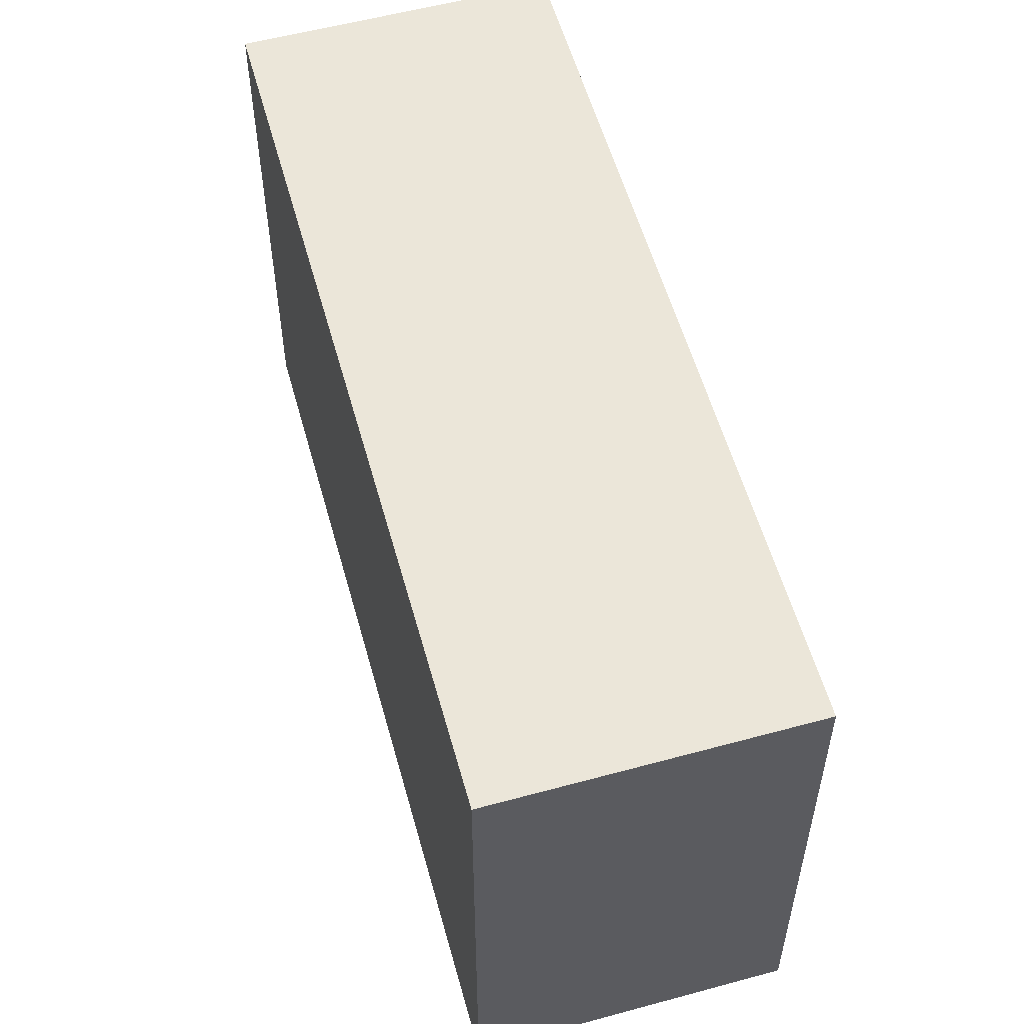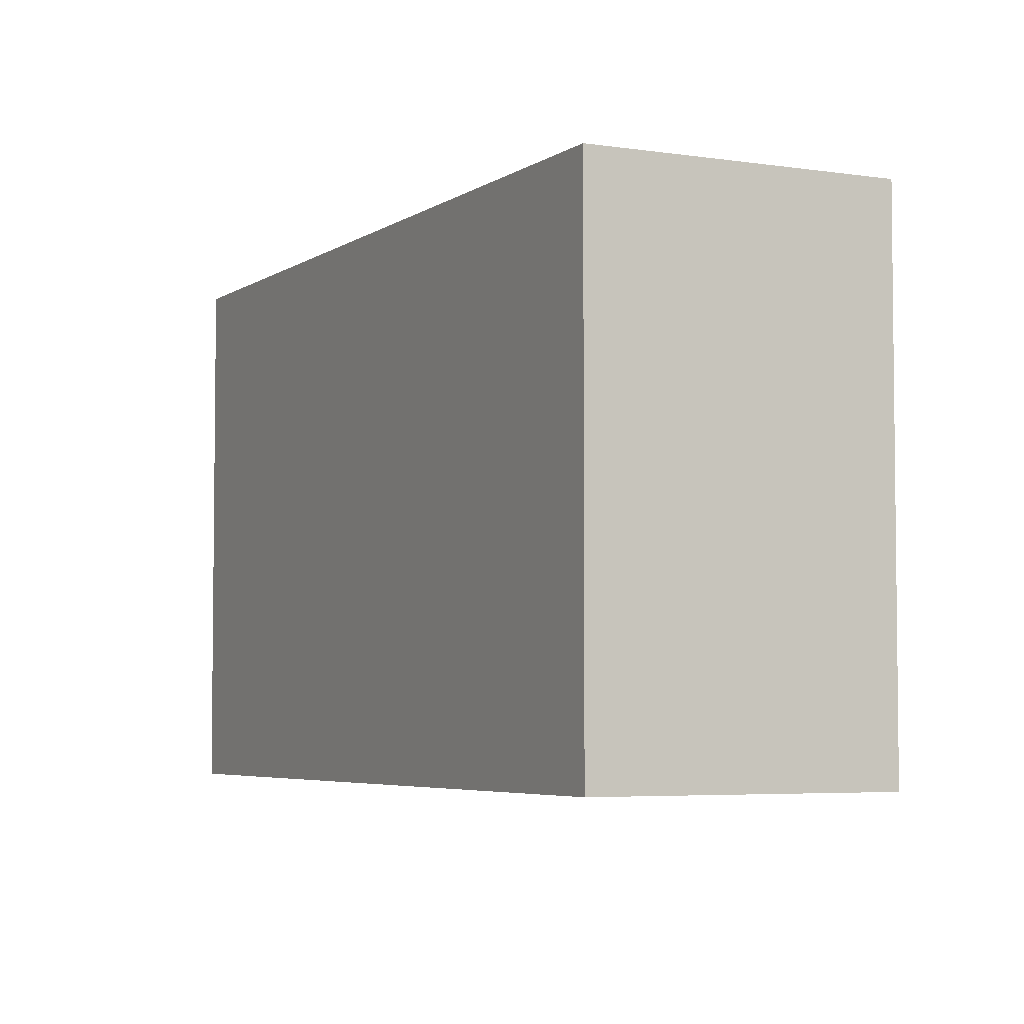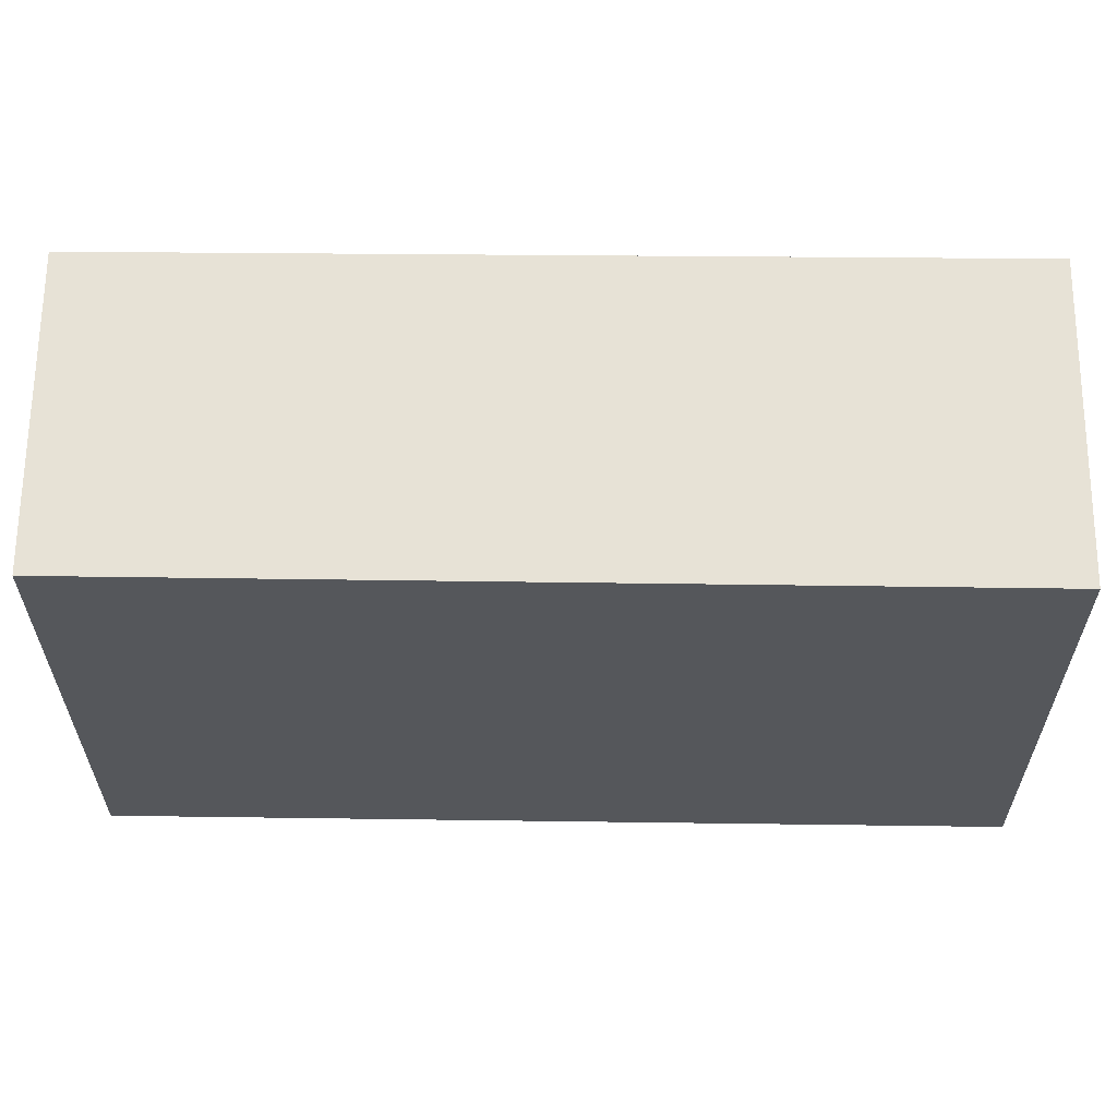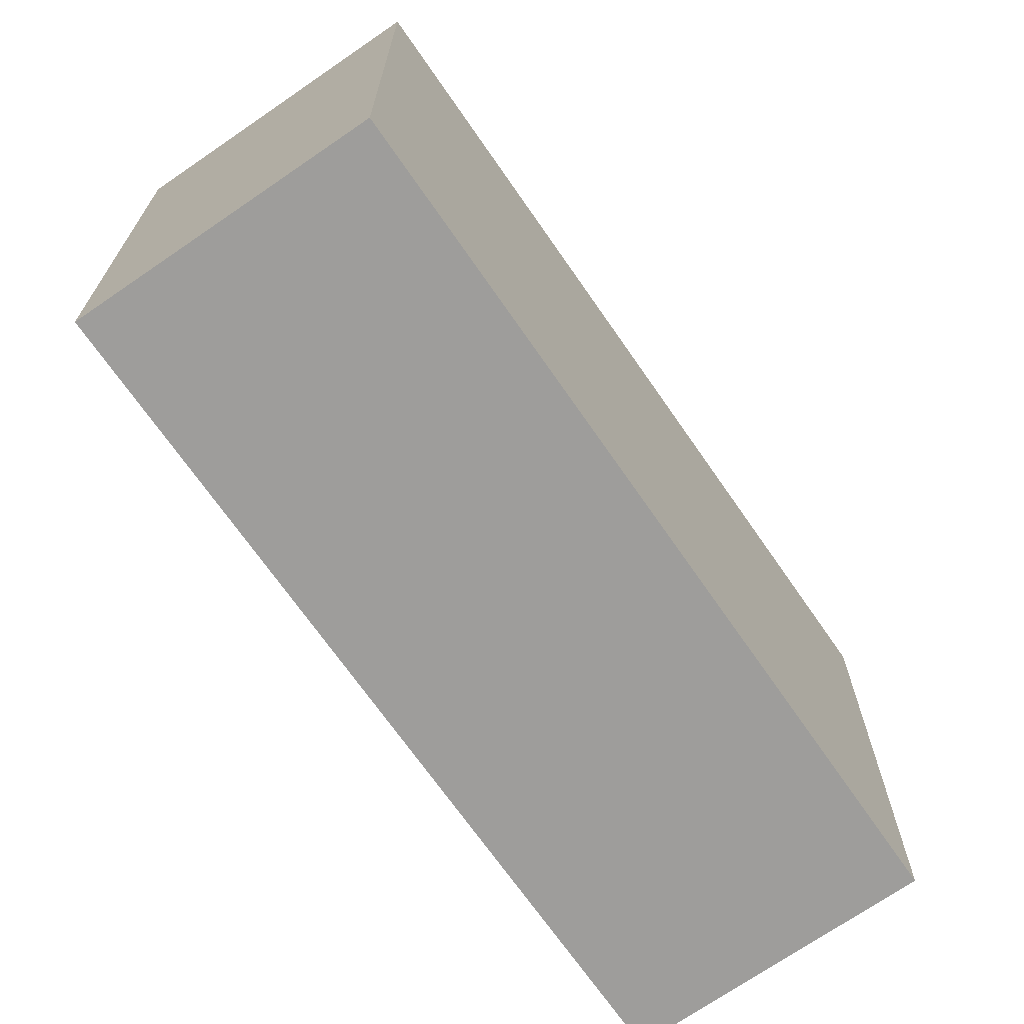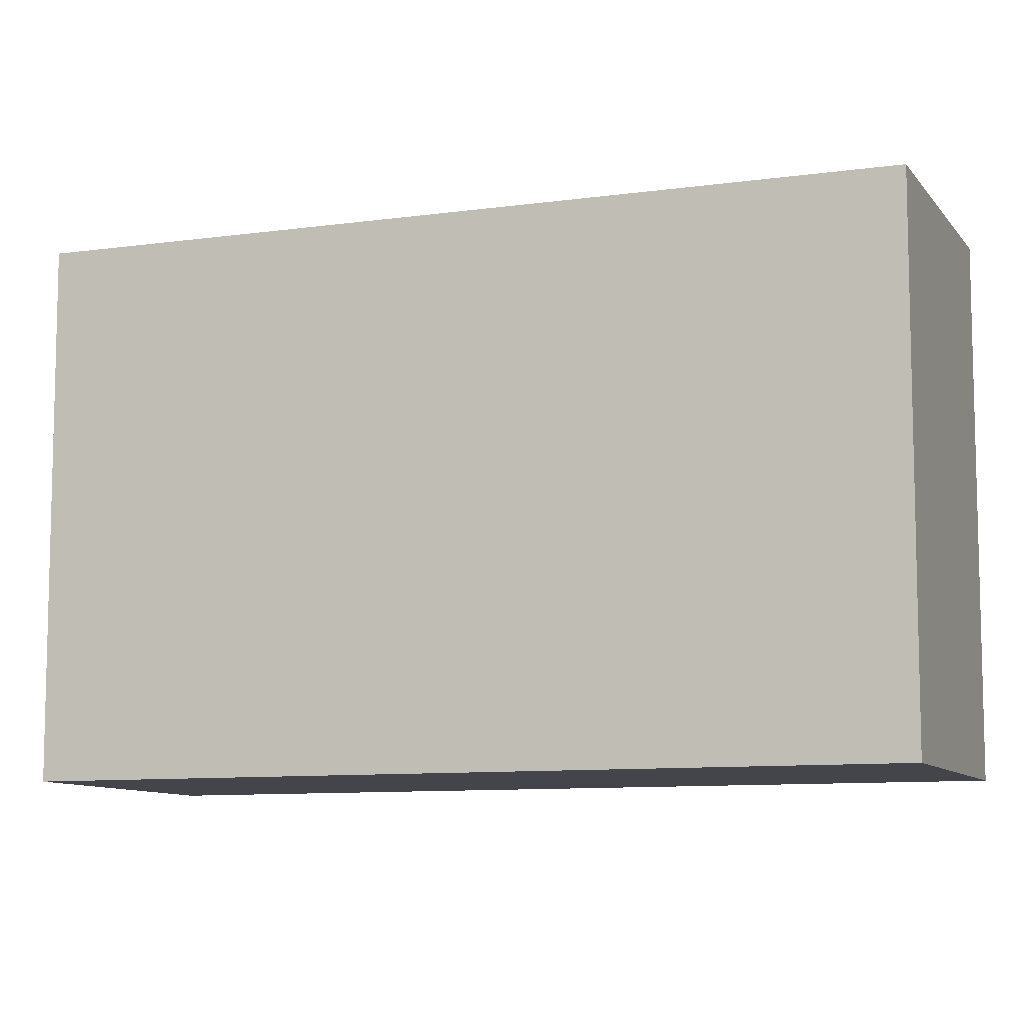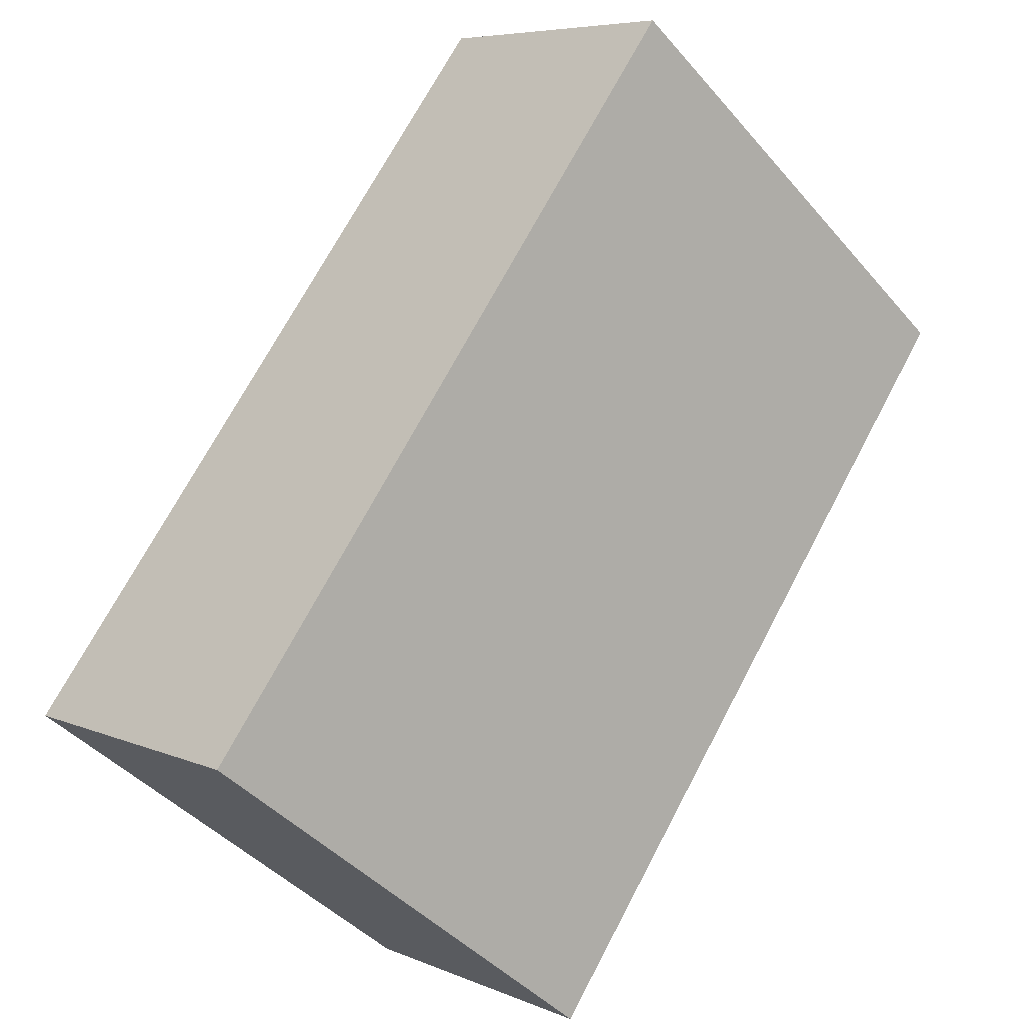
<metadata>
{"format":"obj","ext":"obj","renderer":"f3d","projection":"perspective","resolution":1024,"background":"white","views":[{"elev":56.9,"azim":128.4,"up":"+Y"},{"elev":-4.6,"azim":-62.8,"up":"+Y"},{"elev":63.6,"azim":54.6,"up":"+Y"},{"elev":-70.4,"azim":178.8,"up":"+Y"},{"elev":-9.2,"azim":-105.3,"up":"+Y"},{"elev":-43.1,"azim":-142.7,"up":"+Z"}]}
</metadata>
<code>
v  1.472 3.167 1.072
v  3.019 3.167 -4.173
v  0 3.167 1.939e-16
v  4.519 3.167 -3.095
v  3.019 2.555e-16 -4.173
v  0 0 0
v  1.472 -6.564e-17 1.072
v  4.519 1.895e-16 -3.095
g defaultobject
f 1 2 3
f 2 1 4
f 5 3 2
f 3 5 6
f 6 1 3
f 1 6 7
f 7 4 1
f 4 7 8
f 8 2 4
f 2 8 5
f 5 7 6
f 7 5 8

</code>
